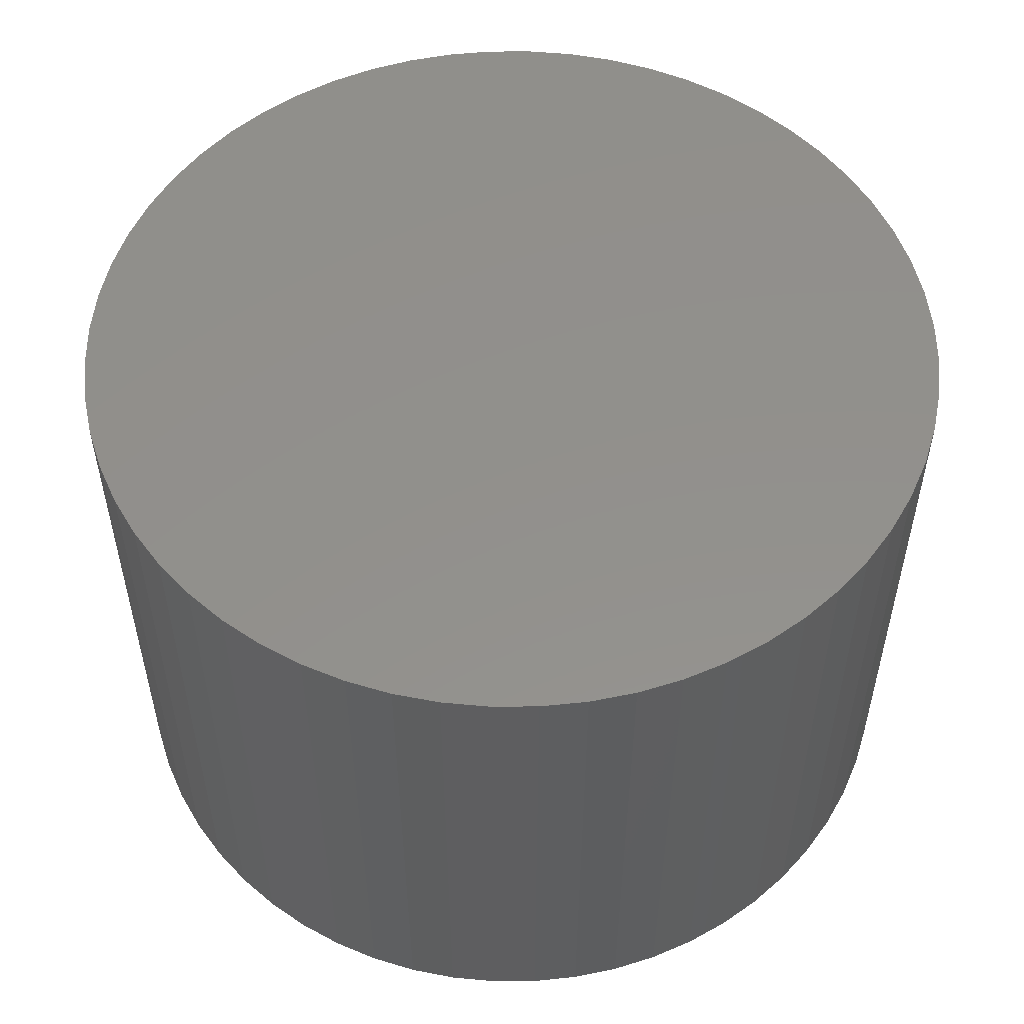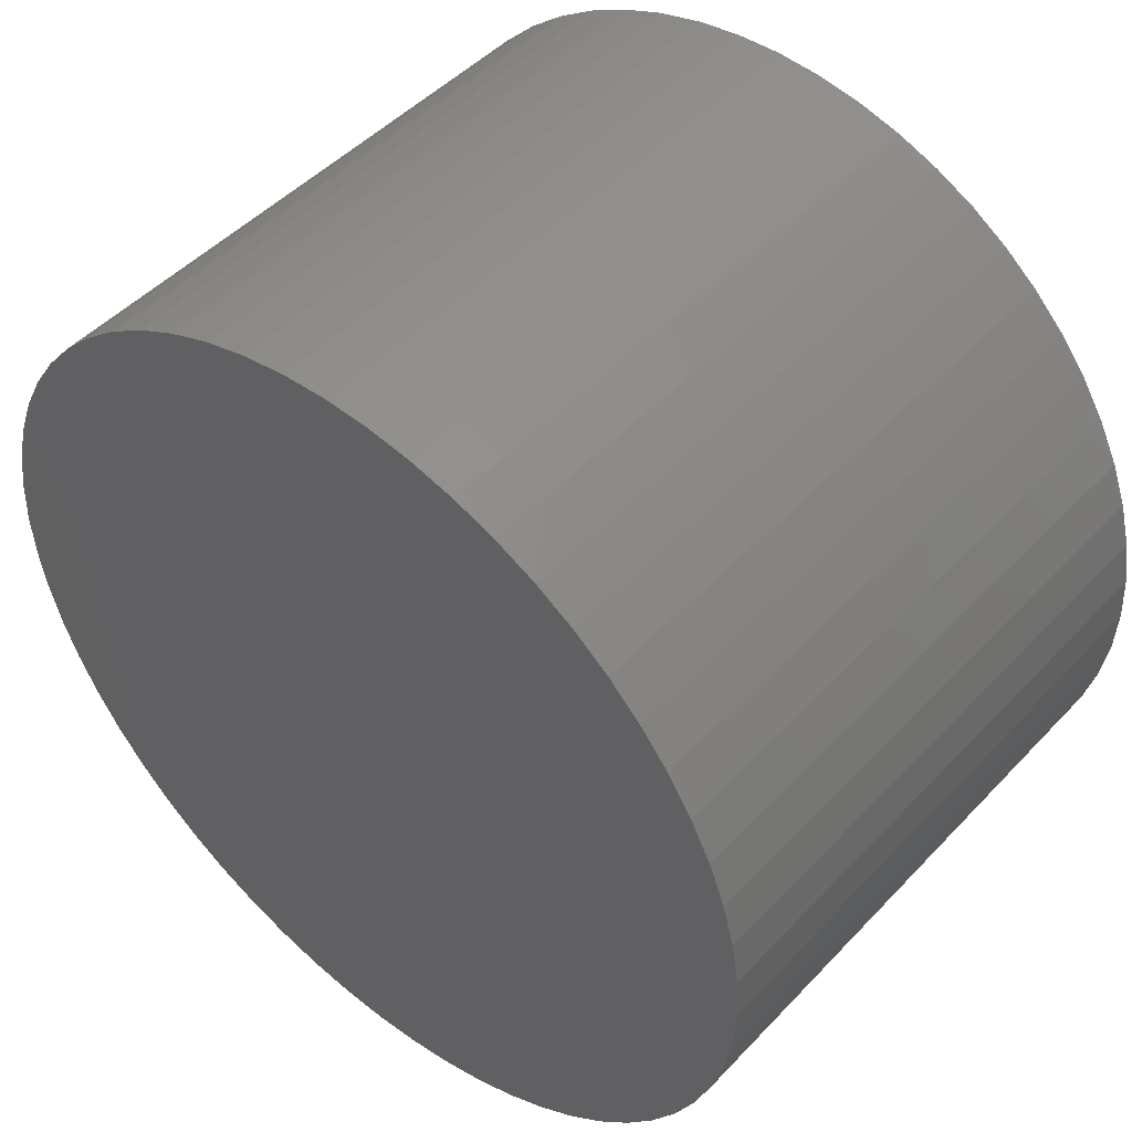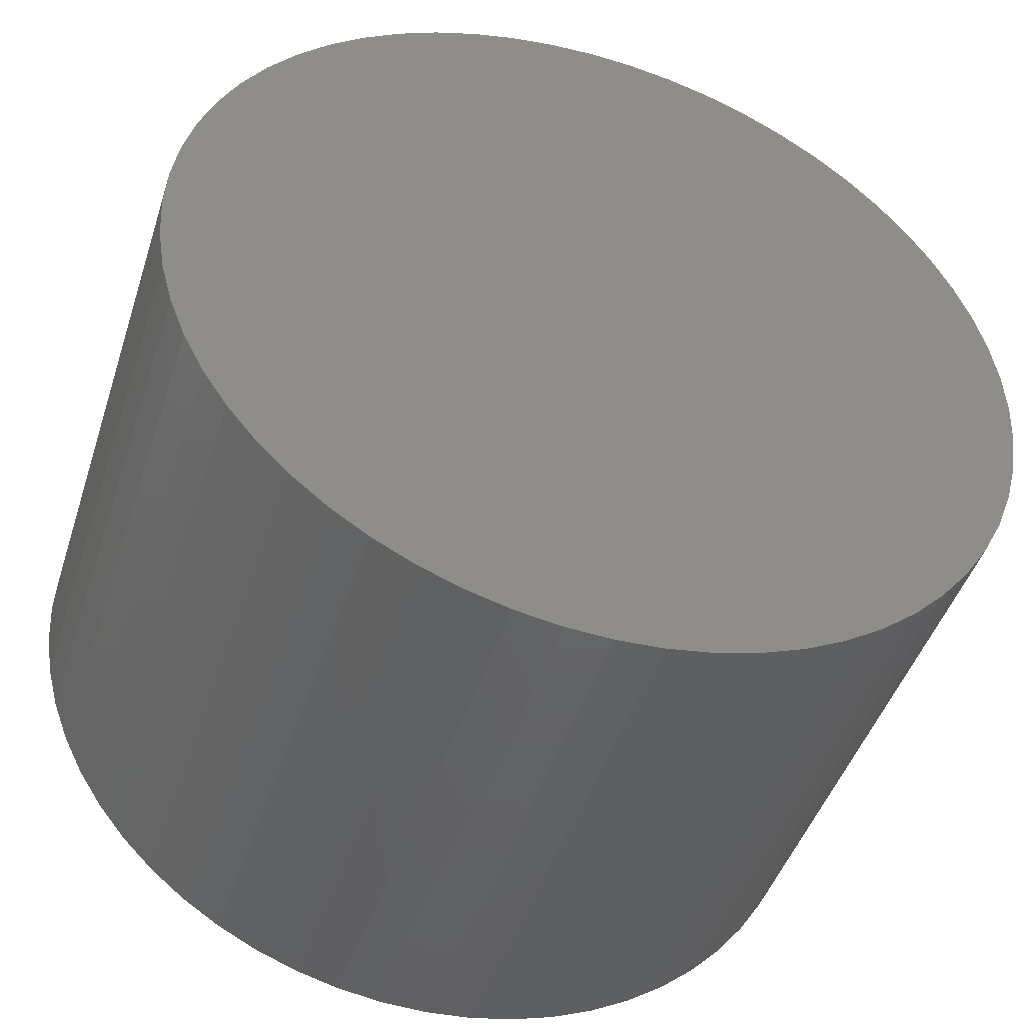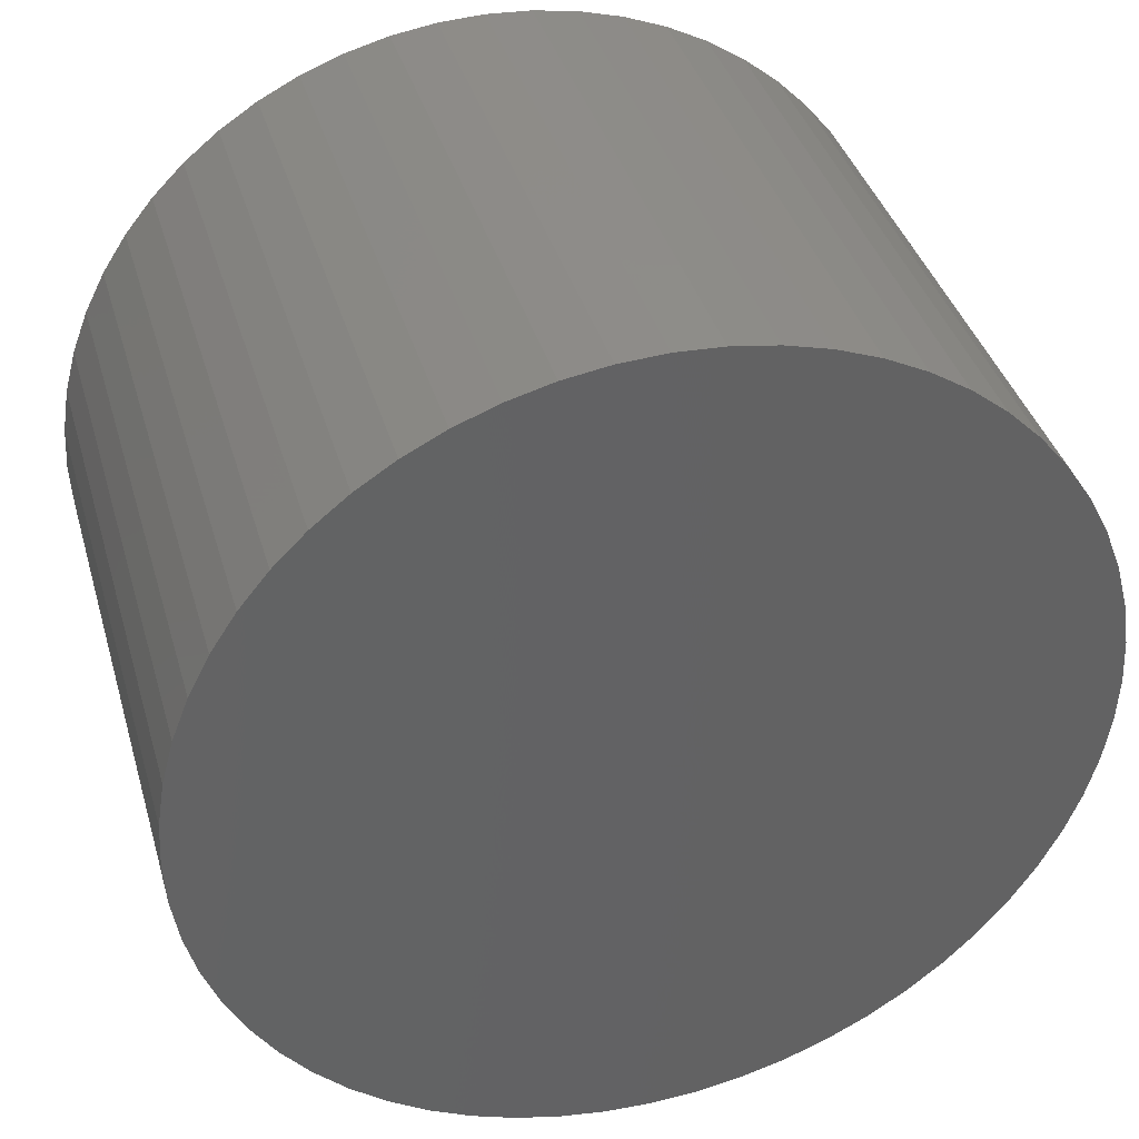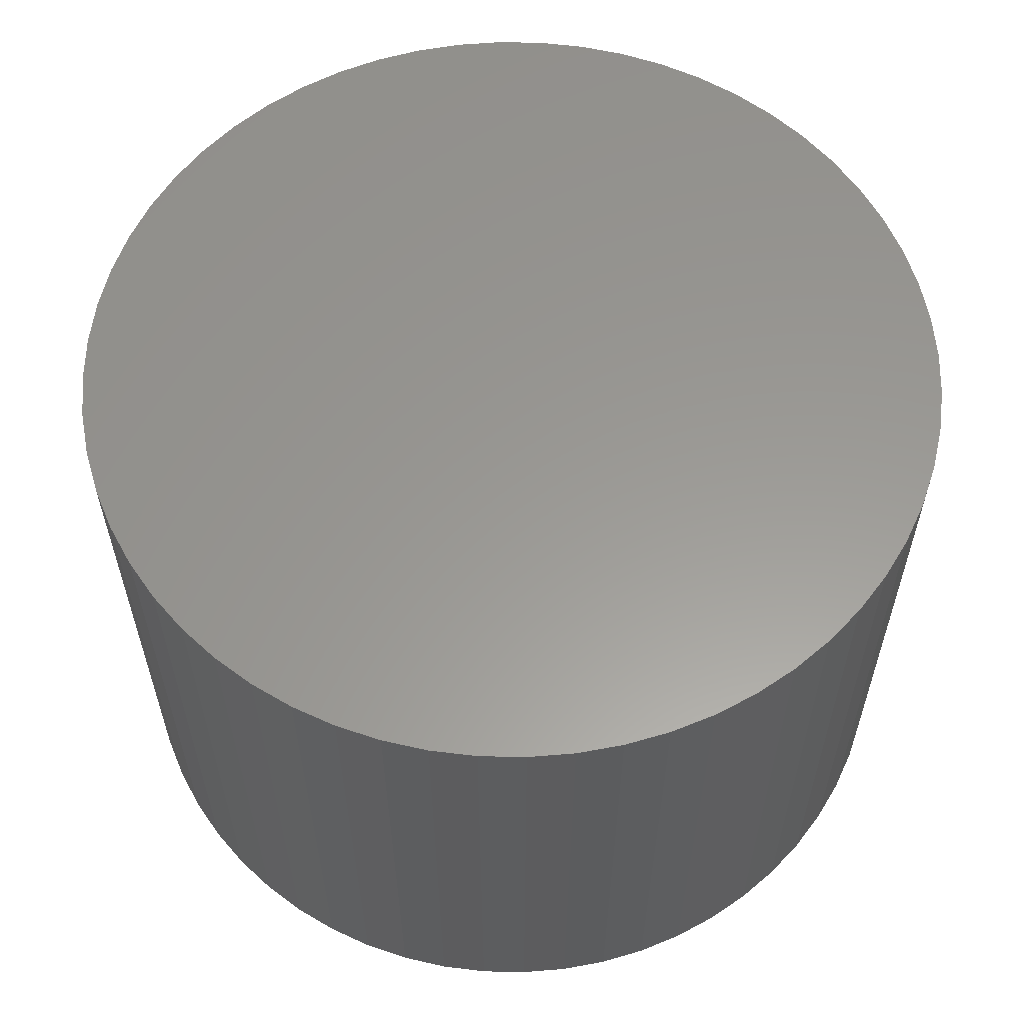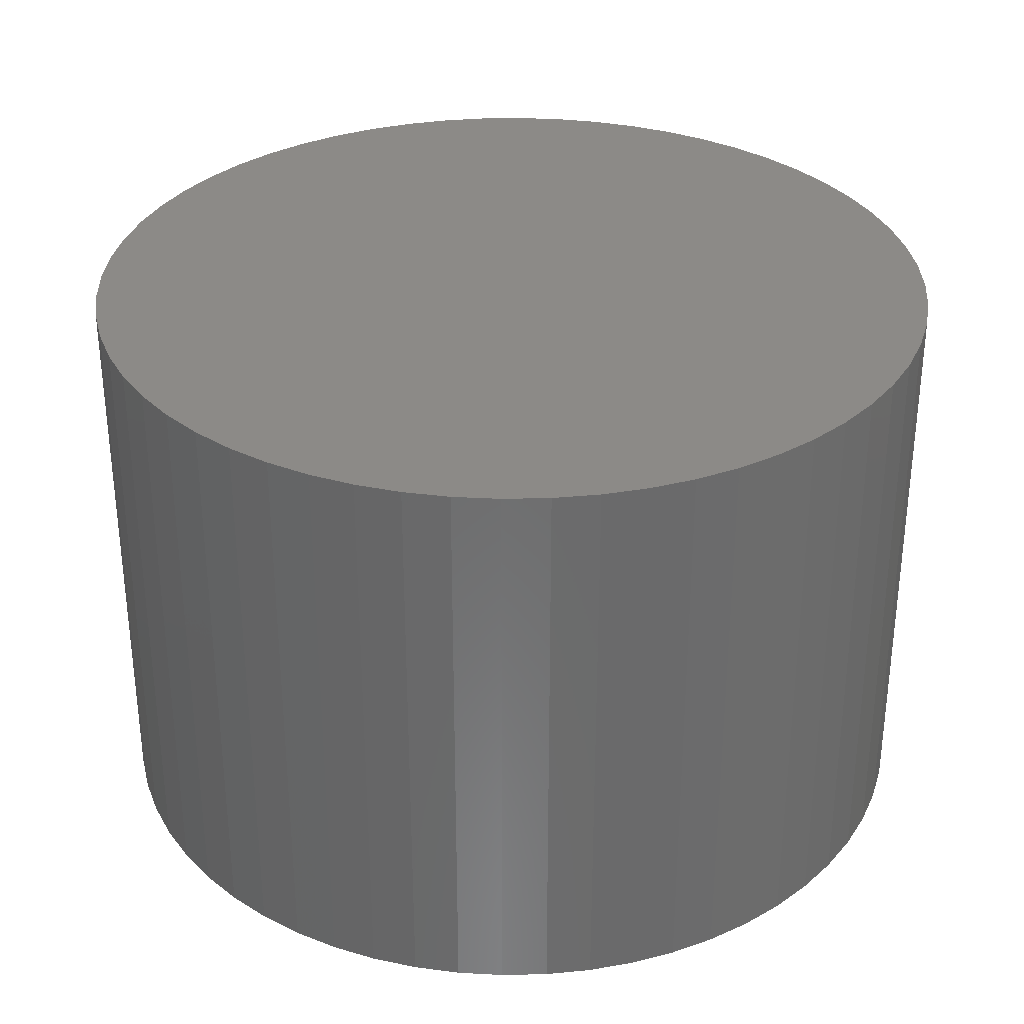
<metadata>
{"format":"stl","ext":"stl","renderer":"f3d","projection":"perspective","resolution":1024,"background":"white","views":[{"elev":53.6,"azim":-9.3,"up":"+Z"},{"elev":47.6,"azim":40.6,"up":"+Y"},{"elev":-45.4,"azim":162.5,"up":"+Y"},{"elev":38.5,"azim":-15.7,"up":"+Y"},{"elev":59.3,"azim":-37.8,"up":"+Z"},{"elev":32.4,"azim":73.3,"up":"+Z"}]}
</metadata>
<code>
# stl→obj: 120 verts, 236 faces
v 3 0 2
v 2.984 0.3136 -2
v 2.984 0.3136 2
v 3 0 -2
v 2.934 0.6237 2
v 2.853 0.9271 -2
v 2.853 0.9271 2
v 2.934 0.6237 -2
v 0.3136 2.984 -2
v 0 3 2
v 0.3136 2.984 2
v 0 3 -2
v -0.3136 -2.984 -2
v 0 -3 2
v -0.3136 -2.984 2
v 0 -3 -2
v 2.984 -0.3136 -2
v 2.934 -0.6237 -2
v 2.853 -0.9271 -2
v 2.741 -1.22 -2
v 2.741 1.22 -2
v 2.598 -1.5 -2
v 2.598 1.5 -2
v 2.427 -1.763 -2
v 2.427 1.763 -2
v 2.229 -2.007 -2
v 2.229 2.007 -2
v 2.007 -2.229 -2
v 2.007 2.229 -2
v 1.763 -2.427 -2
v 1.763 2.427 -2
v 1.5 -2.598 -2
v 1.5 2.598 -2
v 1.22 -2.741 -2
v 1.22 2.741 -2
v 0.9271 -2.853 -2
v 0.9271 2.853 -2
v 0.6237 -2.934 -2
v 0.6237 2.934 -2
v 0.3136 -2.984 -2
v -0.3136 2.984 -2
v -0.6237 -2.934 -2
v -0.6237 2.934 -2
v -0.9271 -2.853 -2
v -0.9271 2.853 -2
v -1.22 -2.741 -2
v -1.22 2.741 -2
v -1.5 -2.598 -2
v -1.5 2.598 -2
v -1.763 -2.427 -2
v -1.763 2.427 -2
v -2.007 -2.229 -2
v -2.007 2.229 -2
v -2.229 -2.007 -2
v -2.229 2.007 -2
v -2.427 -1.763 -2
v -2.427 1.763 -2
v -2.598 -1.5 -2
v -2.598 1.5 -2
v -2.741 -1.22 -2
v -2.741 1.22 -2
v -2.853 -0.9271 -2
v -2.853 0.9271 -2
v -2.934 -0.6237 -2
v -2.934 0.6237 -2
v -2.984 -0.3136 -2
v -2.984 0.3136 -2
v -3 0 -2
v -2.007 2.229 2
v -1.763 2.427 2
v -0.9271 2.853 2
v -0.6237 2.934 2
v 2.007 -2.229 2
v 2.229 -2.007 2
v -2.598 -1.5 2
v -2.427 -1.763 2
v 2.229 2.007 2
v 2.007 2.229 2
v 2.598 1.5 2
v 2.427 1.763 2
v 0.6237 2.934 2
v 0.9271 2.853 2
v 1.22 2.741 2
v -2.229 2.007 2
v -2.427 1.763 2
v -2.984 0.3136 2
v -3 0 2
v 0.9271 -2.853 2
v 0.6237 -2.934 2
v 2.853 -0.9271 2
v 2.934 -0.6237 2
v -0.9271 -2.853 2
v -1.22 -2.741 2
v 2.741 1.22 2
v 1.763 2.427 2
v 1.5 2.598 2
v -2.853 0.9271 2
v -2.934 0.6237 2
v -2.598 1.5 2
v -2.741 1.22 2
v -1.22 2.741 2
v -1.5 2.598 2
v -0.3136 2.984 2
v 2.984 -0.3136 2
v 0.3136 -2.984 2
v 1.5 -2.598 2
v 1.22 -2.741 2
v 1.763 -2.427 2
v 2.427 -1.763 2
v 2.598 -1.5 2
v 2.741 -1.22 2
v -0.6237 -2.934 2
v -2.229 -2.007 2
v -2.007 -2.229 2
v -1.5 -2.598 2
v -1.763 -2.427 2
v -2.741 -1.22 2
v -2.853 -0.9271 2
v -2.934 -0.6237 2
v -2.984 -0.3136 2
f 1 2 3
f 2 1 4
f 5 6 7
f 6 5 8
f 9 10 11
f 10 9 12
f 13 14 15
f 14 13 16
f 17 2 4
f 18 2 17
f 18 8 2
f 19 8 18
f 19 6 8
f 20 6 19
f 20 21 6
f 22 21 20
f 22 23 21
f 24 23 22
f 24 25 23
f 26 25 24
f 26 27 25
f 28 27 26
f 28 29 27
f 30 29 28
f 30 31 29
f 32 31 30
f 32 33 31
f 34 33 32
f 34 35 33
f 36 35 34
f 36 37 35
f 38 37 36
f 38 39 37
f 40 39 38
f 40 9 39
f 16 9 40
f 16 12 9
f 13 12 16
f 13 41 12
f 42 41 13
f 42 43 41
f 44 43 42
f 44 45 43
f 46 45 44
f 46 47 45
f 48 47 46
f 48 49 47
f 50 49 48
f 50 51 49
f 52 51 50
f 52 53 51
f 54 53 52
f 54 55 53
f 56 55 54
f 56 57 55
f 58 57 56
f 58 59 57
f 60 59 58
f 60 61 59
f 62 61 60
f 62 63 61
f 64 63 62
f 64 65 63
f 66 65 64
f 66 67 65
f 67 66 68
f 51 69 70
f 69 51 53
f 43 71 72
f 71 43 45
f 73 26 74
f 26 73 28
f 56 75 58
f 75 56 76
f 77 29 78
f 29 77 27
f 79 25 80
f 25 79 23
f 37 81 82
f 81 37 39
f 35 82 83
f 82 35 37
f 57 84 55
f 84 57 85
f 68 86 67
f 86 68 87
f 38 88 89
f 88 38 36
f 90 18 91
f 18 90 19
f 46 92 93
f 92 46 44
f 3 8 5
f 8 3 2
f 94 23 79
f 23 94 21
f 7 21 94
f 21 7 6
f 80 27 77
f 27 80 25
f 39 11 81
f 11 39 9
f 29 95 78
f 95 29 31
f 33 83 96
f 83 33 35
f 31 96 95
f 96 31 33
f 65 97 63
f 97 65 98
f 55 69 53
f 69 55 84
f 61 99 59
f 99 61 100
f 59 85 57
f 85 59 99
f 63 100 61
f 100 63 97
f 67 98 65
f 98 67 86
f 45 101 71
f 101 45 47
f 47 102 101
f 102 47 49
f 49 70 102
f 70 49 51
f 41 72 103
f 72 41 43
f 104 4 1
f 4 104 17
f 16 105 14
f 105 16 40
f 40 89 105
f 89 40 38
f 34 106 107
f 106 34 32
f 30 73 108
f 73 30 28
f 32 108 106
f 108 32 30
f 74 24 109
f 24 74 26
f 109 22 110
f 22 109 24
f 110 20 111
f 20 110 22
f 42 15 112
f 15 42 13
f 52 113 54
f 113 52 114
f 48 93 115
f 93 48 46
f 44 112 92
f 112 44 42
f 3 104 1
f 5 104 3
f 5 91 104
f 7 91 5
f 7 90 91
f 94 90 7
f 94 111 90
f 79 111 94
f 79 110 111
f 80 110 79
f 80 109 110
f 77 109 80
f 77 74 109
f 78 74 77
f 78 73 74
f 95 73 78
f 95 108 73
f 96 108 95
f 96 106 108
f 83 106 96
f 83 107 106
f 82 107 83
f 82 88 107
f 81 88 82
f 81 89 88
f 11 89 81
f 11 105 89
f 10 105 11
f 10 14 105
f 103 14 10
f 103 15 14
f 72 15 103
f 72 112 15
f 71 112 72
f 71 92 112
f 101 92 71
f 101 93 92
f 102 93 101
f 102 115 93
f 70 115 102
f 70 116 115
f 69 116 70
f 69 114 116
f 84 114 69
f 84 113 114
f 85 113 84
f 85 76 113
f 99 76 85
f 99 75 76
f 100 75 99
f 100 117 75
f 97 117 100
f 97 118 117
f 98 118 97
f 98 119 118
f 86 119 98
f 86 120 119
f 120 86 87
f 52 116 114
f 116 52 50
f 54 76 56
f 76 54 113
f 60 118 62
f 118 60 117
f 62 119 64
f 119 62 118
f 66 87 68
f 87 66 120
f 12 103 10
f 103 12 41
f 36 107 88
f 107 36 34
f 111 19 90
f 19 111 20
f 91 17 104
f 17 91 18
f 50 115 116
f 115 50 48
f 58 117 60
f 117 58 75
f 64 120 66
f 120 64 119

</code>
